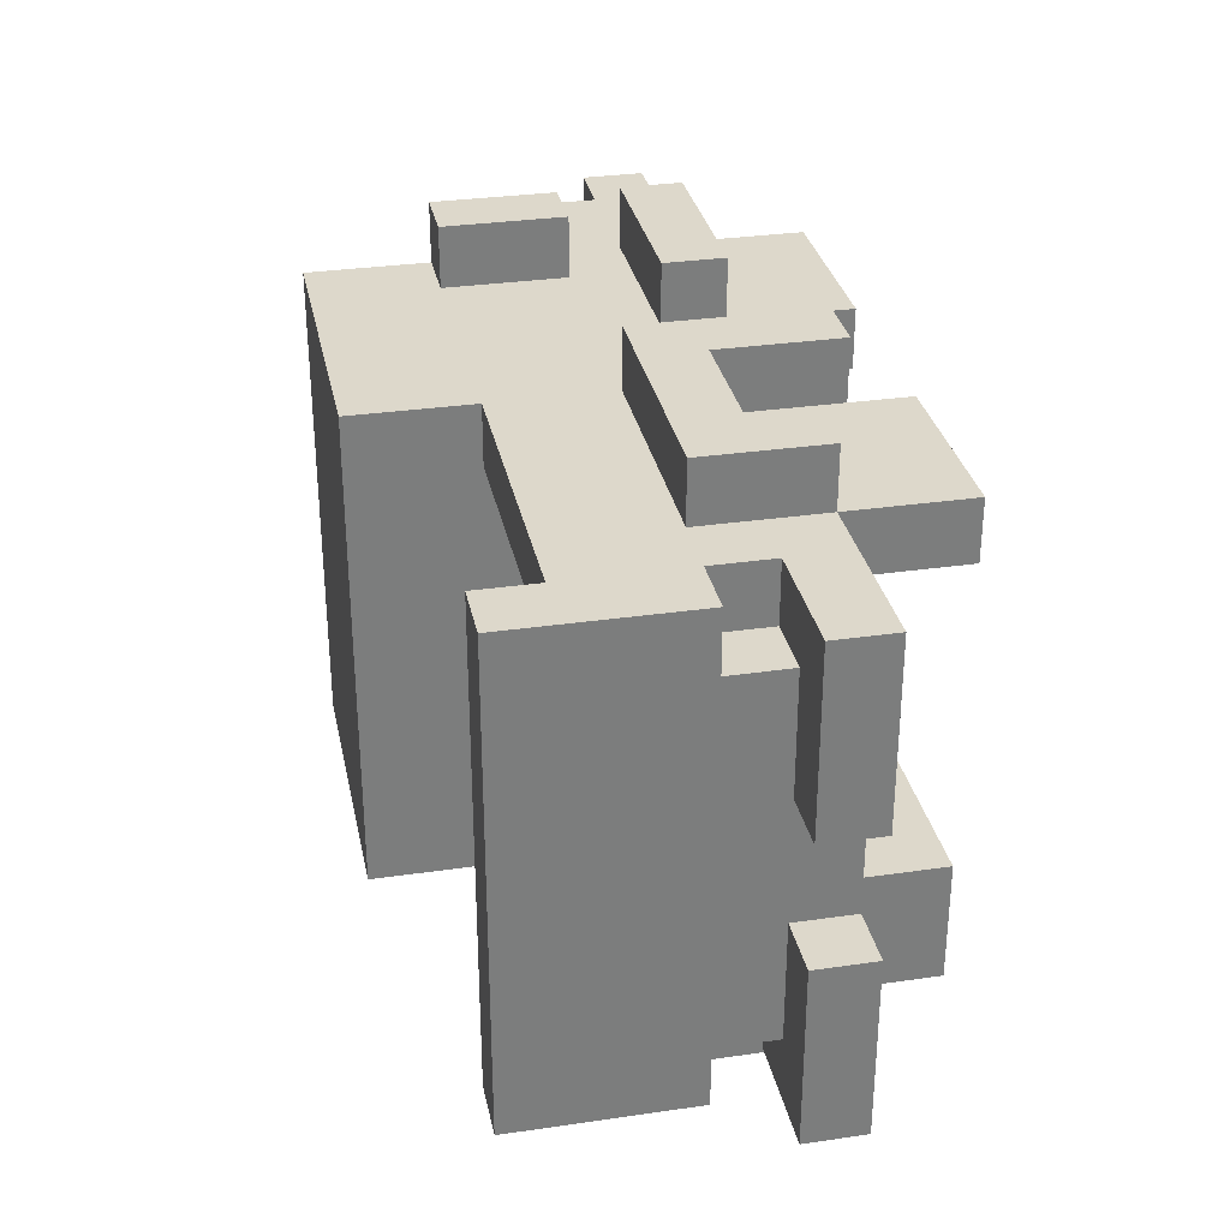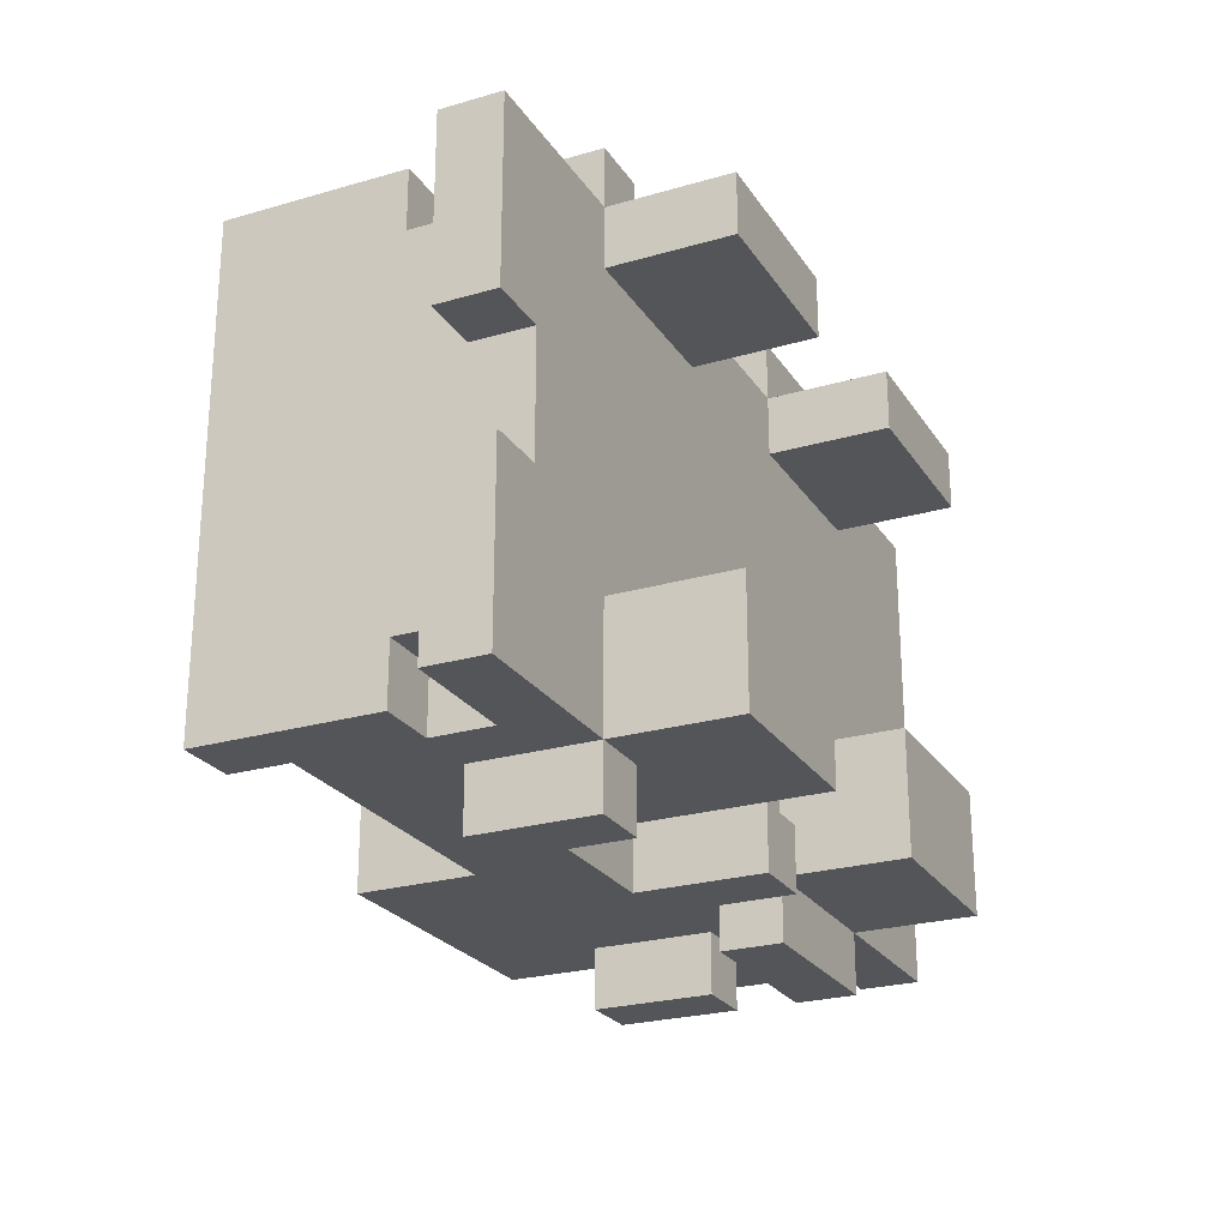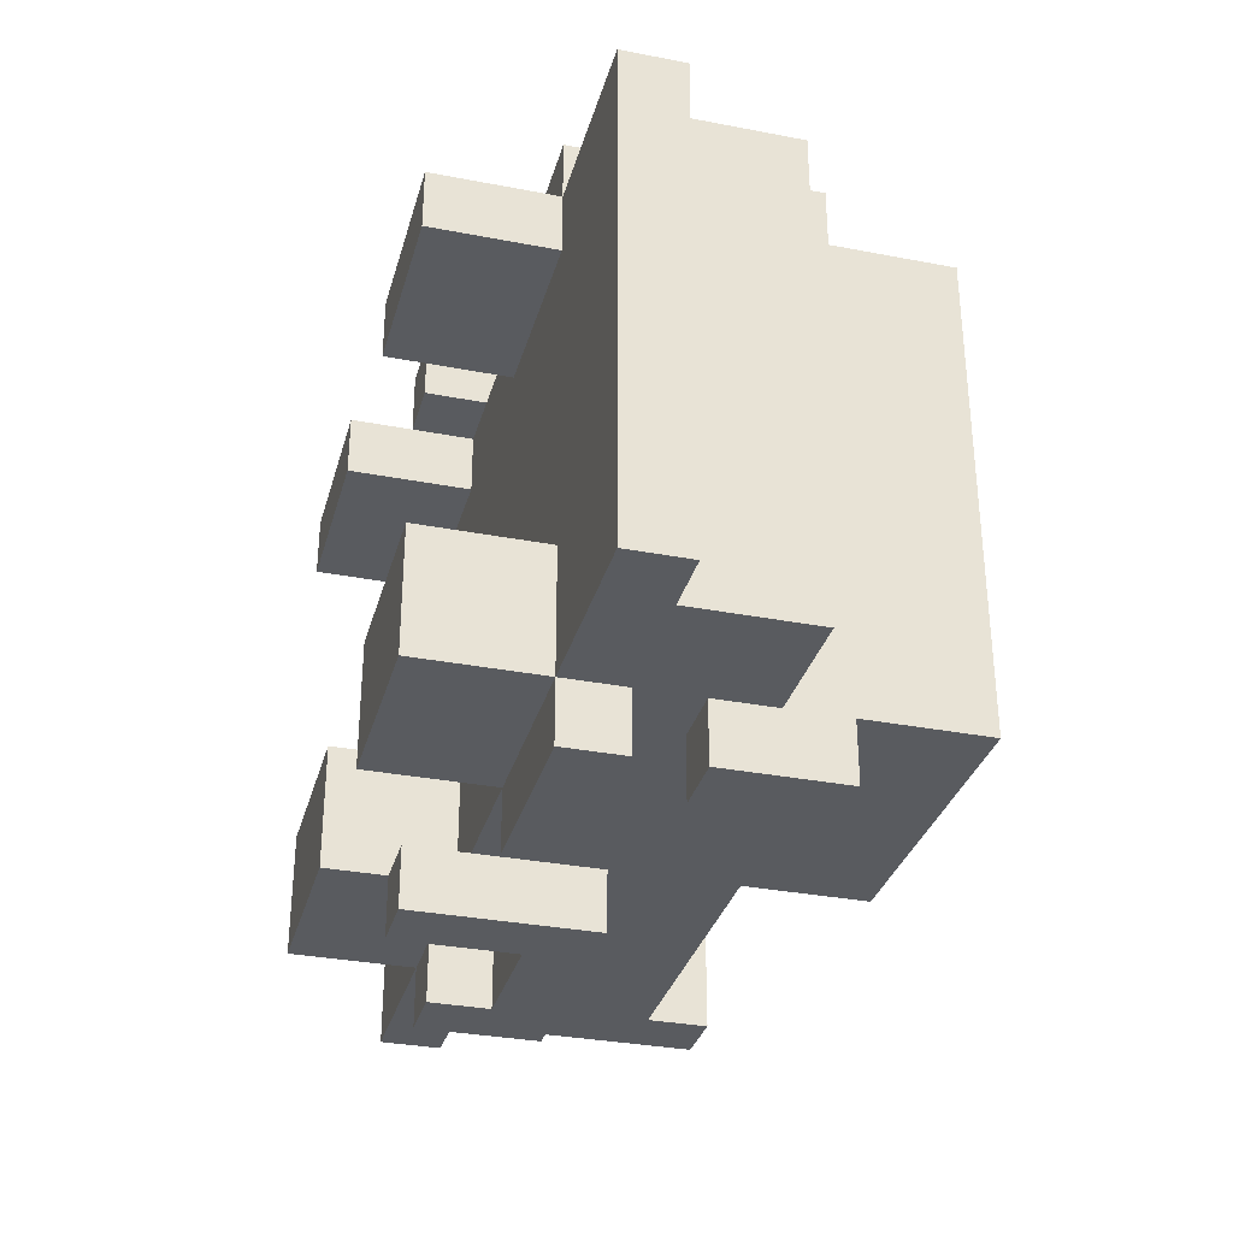
<metadata>
{"format":"obj","ext":"obj","renderer":"f3d","projection":"perspective","resolution":1024,"background":"white","views":[{"elev":31.4,"azim":-101.6,"up":"+Z"},{"elev":-24.6,"azim":-64.5,"up":"+Z"},{"elev":-32.5,"azim":75.0,"up":"+Z"}]}
</metadata>
<code>
g truck
v -7.5 2 4.5
v -7.5 2 1.5
v -7.5 2 -0.5
v -7.5 2 -3.5
v -7.5 3 4.5
v -7.5 3 1.5
v -7.5 3 -0.5
v -7.5 3 -3.5
v -6.5 2 1.5
v -6.5 2 -0.5
v -6.5 3 3.5
v -6.5 3 1.5
v -6.5 3 -0.5
v -6.5 3 -2.5
v -6.5 4 4.5
v -6.5 4 3.5
v -6.5 4 -2.5
v -6.5 4 -3.5
v -6.5 7 4.5
v -6.5 7 -3.5
v -5.5 3 4.5
v -5.5 3 3.5
v -5.5 3 -2.5
v -5.5 3 -3.5
v -5.5 4 4.5
v -5.5 4 3.5
v -5.5 4 -2.5
v -5.5 4 -3.5
v -4.5 0 4.5
v -4.5 0 3.5
v -4.5 0 -1.5
v -4.5 0 -3.5
v -4.5 2 5.5
v -4.5 2 4.5
v -4.5 2 3.5
v -4.5 2 -1.5
v -4.5 2 -3.5
v -4.5 2 -4.5
v -4.5 4 5.5
v -4.5 4 4.5
v -4.5 4 -3.5
v -4.5 4 -4.5
v -1.5 1 5.5
v -1.5 1 4.5
v -1.5 1 -3.5
v -1.5 1 -4.5
v -1.5 3 5.5
v -1.5 3 4.5
v -1.5 3 -3.5
v -1.5 3 -4.5
v -0.5 3 2.5
v -0.5 3 -1.5
v -0.5 4 3.5
v -0.5 4 2.5
v -0.5 4 -1.5
v -0.5 4 -2.5
v -0.5 5 3.5
v -0.5 5 -2.5
v -0.5 6 4.5
v -0.5 6 3.5
v -0.5 6 -2.5
v -0.5 6 -3.5
v -0.5 7 3.5
v -0.5 7 -2.5
v -0.5 8 4.5
v -0.5 8 -3.5
v 1.5 0 4.5
v 1.5 0 3.5
v 1.5 0 -1.5
v 1.5 0 -3.5
v 1.5 2 5.5
v 1.5 2 4.5
v 1.5 2 3.5
v 1.5 2 -1.5
v 1.5 2 -3.5
v 1.5 2 -4.5
v 1.5 3 5.5
v 1.5 3 4.5
v 1.5 3 -3.5
v 1.5 3 -4.5
v 3.5 4 5.5
v 3.5 4 4.5
v 3.5 4 -3.5
v 3.5 4 -4.5
v 3.5 5 4.5
v 3.5 5 -3.5
v 3.5 6 5.5
v 3.5 6 4.5
v 3.5 6 -3.5
v 3.5 6 -4.5
v -5.5 3 2.5
v -5.5 3 -1.5
v -5.5 4 3.5
v -5.5 4 2.5
v -5.5 4 -1.5
v -5.5 4 -2.5
v -5.5 6 4.5
v -5.5 6 3.5
v -5.5 6 -2.5
v -5.5 6 -3.5
v -5.5 7 4.5
v -5.5 7 -3.5
v -3.5 2 5.5
v -3.5 2 4.5
v -3.5 2 -3.5
v -3.5 2 -4.5
v -3.5 3 5.5
v -3.5 3 4.5
v -3.5 3 -3.5
v -3.5 3 -4.5
v -1.5 0 4.5
v -1.5 0 3.5
v -1.5 0 -1.5
v -1.5 0 -3.5
v -1.5 1 4.5
v -1.5 1 -3.5
v -1.5 2 4.5
v -1.5 2 3.5
v -1.5 2 -1.5
v -1.5 2 -3.5
v -0.5 1 5.5
v -0.5 1 4.5
v -0.5 1 -3.5
v -0.5 1 -4.5
v -0.5 2 4.5
v -0.5 2 -3.5
v -0.5 4 5.5
v -0.5 4 4.5
v -0.5 4 -3.5
v -0.5 4 -4.5
v 4.5 0 4.5
v 4.5 0 3.5
v 4.5 0 -1.5
v 4.5 0 -3.5
v 4.5 2 5.5
v 4.5 2 4.5
v 4.5 2 3.5
v 4.5 2 -1.5
v 4.5 2 -3.5
v 4.5 2 -4.5
v 4.5 3 5.5
v 4.5 3 4.5
v 4.5 3 -3.5
v 4.5 3 -4.5
v 4.5 4 5.5
v 4.5 4 4.5
v 4.5 4 -3.5
v 4.5 4 -4.5
v 4.5 5 4.5
v 4.5 5 3.5
v 4.5 5 -2.5
v 4.5 5 -3.5
v 4.5 6 5.5
v 4.5 6 4.5
v 4.5 6 -3.5
v 4.5 6 -4.5
v 4.5 7 3.5
v 4.5 7 -2.5
v 4.5 8 4.5
v 4.5 8 -3.5
v 6.5 3 4.5
v 6.5 3 -3.5
v 6.5 4 4.5
v 6.5 4 3.5
v 6.5 4 -2.5
v 6.5 4 -3.5
v 6.5 5 4.5
v 6.5 5 3.5
v 6.5 5 -2.5
v 6.5 5 -3.5
v 7.5 2 4.5
v 7.5 2 -3.5
v 7.5 3 4.5
v 7.5 3 -3.5
v -4.5 2 5.5
v -4.5 4 5.5
v -3.5 2 5.5
v -3.5 3 5.5
v -1.5 1 5.5
v -1.5 3 5.5
v -0.5 1 5.5
v -0.5 4 5.5
v 1.5 2 5.5
v 1.5 3 5.5
v 3.5 4 5.5
v 3.5 6 5.5
v 4.5 2 5.5
v 4.5 3 5.5
v 4.5 4 5.5
v 4.5 6 5.5
v -7.5 2 4.5
v -7.5 3 4.5
v -6.5 4 4.5
v -6.5 7 4.5
v -5.5 2 4.5
v -5.5 3 4.5
v -5.5 4 4.5
v -5.5 6 4.5
v -5.5 7 4.5
v -4.5 0 4.5
v -4.5 2 4.5
v -4.5 4 4.5
v -3.5 1 4.5
v -3.5 2 4.5
v -3.5 3 4.5
v -2.5 1 4.5
v -2.5 2 4.5
v -1.5 0 4.5
v -1.5 1 4.5
v -1.5 3 4.5
v -0.5 2 4.5
v -0.5 4 4.5
v -0.5 6 4.5
v -0.5 8 4.5
v 0.5 5 4.5
v 0.5 7 4.5
v 1.5 0 4.5
v 1.5 2 4.5
v 1.5 3 4.5
v 2.5 1 4.5
v 2.5 2 4.5
v 3.5 1 4.5
v 3.5 2 4.5
v 3.5 4 4.5
v 3.5 5 4.5
v 3.5 6 4.5
v 3.5 7 4.5
v 4.5 0 4.5
v 4.5 2 4.5
v 4.5 3 4.5
v 4.5 4 4.5
v 4.5 5 4.5
v 4.5 6 4.5
v 4.5 8 4.5
v 5.5 4 4.5
v 5.5 5 4.5
v 6.5 2 4.5
v 6.5 3 4.5
v 6.5 4 4.5
v 6.5 5 4.5
v 7.5 2 4.5
v 7.5 3 4.5
v -6.5 3 3.5
v -6.5 4 3.5
v -5.5 3 3.5
v -5.5 4 3.5
v -7.5 2 -0.5
v -7.5 3 -0.5
v -6.5 2 -0.5
v -6.5 3 -0.5
v -5.5 3 -1.5
v -5.5 4 -1.5
v -4.5 0 -1.5
v -4.5 2 -1.5
v -1.5 0 -1.5
v -1.5 2 -1.5
v -0.5 3 -1.5
v -0.5 4 -1.5
v 1.5 0 -1.5
v 1.5 2 -1.5
v 4.5 0 -1.5
v 4.5 2 -1.5
v -5.5 4 -2.5
v -5.5 6 -2.5
v -0.5 4 -2.5
v -0.5 5 -2.5
v -0.5 6 -2.5
v -1.5 1 -3.5
v -1.5 2 -3.5
v -0.5 1 -3.5
v -0.5 2 -3.5
v -1.5 1 4.5
v -1.5 2 4.5
v -0.5 1 4.5
v -0.5 2 4.5
v -5.5 4 3.5
v -5.5 6 3.5
v -4.5 0 3.5
v -4.5 2 3.5
v -3.5 1 3.5
v -3.5 2 3.5
v -2.5 1 3.5
v -2.5 2 3.5
v -1.5 0 3.5
v -1.5 2 3.5
v -0.5 4 3.5
v -0.5 5 3.5
v -0.5 6 3.5
v 1.5 0 3.5
v 1.5 2 3.5
v 2.5 1 3.5
v 2.5 2 3.5
v 3.5 1 3.5
v 3.5 2 3.5
v 4.5 0 3.5
v 4.5 2 3.5
v -5.5 3 2.5
v -5.5 4 2.5
v -0.5 3 2.5
v -0.5 4 2.5
v -7.5 2 1.5
v -7.5 3 1.5
v -6.5 2 1.5
v -6.5 3 1.5
v -6.5 3 -2.5
v -6.5 4 -2.5
v -5.5 3 -2.5
v -5.5 4 -2.5
v -7.5 2 -3.5
v -7.5 3 -3.5
v -6.5 4 -3.5
v -6.5 7 -3.5
v -5.5 2 -3.5
v -5.5 3 -3.5
v -5.5 4 -3.5
v -5.5 6 -3.5
v -5.5 7 -3.5
v -4.5 0 -3.5
v -4.5 2 -3.5
v -4.5 4 -3.5
v -3.5 1 -3.5
v -3.5 2 -3.5
v -3.5 3 -3.5
v -2.5 1 -3.5
v -2.5 2 -3.5
v -1.5 0 -3.5
v -1.5 1 -3.5
v -1.5 3 -3.5
v -0.5 2 -3.5
v -0.5 4 -3.5
v -0.5 6 -3.5
v -0.5 8 -3.5
v 0.5 5 -3.5
v 0.5 7 -3.5
v 1.5 0 -3.5
v 1.5 2 -3.5
v 1.5 3 -3.5
v 2.5 1 -3.5
v 2.5 2 -3.5
v 3.5 1 -3.5
v 3.5 2 -3.5
v 3.5 4 -3.5
v 3.5 5 -3.5
v 3.5 6 -3.5
v 3.5 7 -3.5
v 4.5 0 -3.5
v 4.5 2 -3.5
v 4.5 3 -3.5
v 4.5 4 -3.5
v 4.5 5 -3.5
v 4.5 6 -3.5
v 4.5 8 -3.5
v 5.5 4 -3.5
v 5.5 5 -3.5
v 6.5 2 -3.5
v 6.5 3 -3.5
v 6.5 4 -3.5
v 6.5 5 -3.5
v 7.5 2 -3.5
v 7.5 3 -3.5
v -4.5 2 -4.5
v -4.5 4 -4.5
v -3.5 2 -4.5
v -3.5 3 -4.5
v -1.5 1 -4.5
v -1.5 3 -4.5
v -0.5 1 -4.5
v -0.5 4 -4.5
v 1.5 2 -4.5
v 1.5 3 -4.5
v 3.5 4 -4.5
v 3.5 6 -4.5
v 4.5 2 -4.5
v 4.5 3 -4.5
v 4.5 4 -4.5
v 4.5 6 -4.5
v -4.5 0 4.5
v -1.5 0 4.5
v 1.5 0 4.5
v 4.5 0 4.5
v -4.5 0 3.5
v -1.5 0 3.5
v 1.5 0 3.5
v 4.5 0 3.5
v -4.5 0 -1.5
v -1.5 0 -1.5
v 1.5 0 -1.5
v 4.5 0 -1.5
v -4.5 0 -3.5
v -1.5 0 -3.5
v 1.5 0 -3.5
v 4.5 0 -3.5
v -1.5 1 5.5
v -0.5 1 5.5
v -1.5 1 4.5
v -0.5 1 4.5
v -1.5 1 -3.5
v -0.5 1 -3.5
v -1.5 1 -4.5
v -0.5 1 -4.5
v -4.5 2 5.5
v -3.5 2 5.5
v 1.5 2 5.5
v 4.5 2 5.5
v -7.5 2 4.5
v -5.5 2 4.5
v -4.5 2 4.5
v -3.5 2 4.5
v -1.5 2 4.5
v -0.5 2 4.5
v 1.5 2 4.5
v 2.5 2 4.5
v 3.5 2 4.5
v 4.5 2 4.5
v 6.5 2 4.5
v 7.5 2 4.5
v -4.5 2 3.5
v -3.5 2 3.5
v -2.5 2 3.5
v -1.5 2 3.5
v 1.5 2 3.5
v 2.5 2 3.5
v 3.5 2 3.5
v 4.5 2 3.5
v -7.5 2 1.5
v -6.5 2 1.5
v -5.5 2 1.5
v -7.5 2 -0.5
v -6.5 2 -0.5
v -5.5 2 -0.5
v -4.5 2 -1.5
v -1.5 2 -1.5
v 1.5 2 -1.5
v 4.5 2 -1.5
v -7.5 2 -3.5
v -5.5 2 -3.5
v -4.5 2 -3.5
v -3.5 2 -3.5
v -1.5 2 -3.5
v -0.5 2 -3.5
v 1.5 2 -3.5
v 2.5 2 -3.5
v 3.5 2 -3.5
v 4.5 2 -3.5
v 6.5 2 -3.5
v 7.5 2 -3.5
v -4.5 2 -4.5
v -3.5 2 -4.5
v 1.5 2 -4.5
v 4.5 2 -4.5
v -3.5 3 5.5
v -1.5 3 5.5
v -3.5 3 4.5
v -1.5 3 4.5
v -3.5 3 -3.5
v -1.5 3 -3.5
v -3.5 3 -4.5
v -1.5 3 -4.5
v 3.5 4 5.5
v 4.5 4 5.5
v -6.5 4 4.5
v -5.5 4 4.5
v 3.5 4 4.5
v 4.5 4 4.5
v -6.5 4 3.5
v -5.5 4 3.5
v -6.5 4 -2.5
v -5.5 4 -2.5
v -6.5 4 -3.5
v -5.5 4 -3.5
v 3.5 4 -3.5
v 4.5 4 -3.5
v 3.5 4 -4.5
v 4.5 4 -4.5
v 1.5 3 5.5
v 4.5 3 5.5
v -7.5 3 4.5
v -5.5 3 4.5
v 1.5 3 4.5
v 4.5 3 4.5
v 6.5 3 4.5
v 7.5 3 4.5
v -6.5 3 3.5
v -5.5 3 3.5
v -5.5 3 2.5
v -0.5 3 2.5
v -7.5 3 1.5
v -6.5 3 1.5
v -7.5 3 -0.5
v -6.5 3 -0.5
v -5.5 3 -1.5
v -0.5 3 -1.5
v -6.5 3 -2.5
v -5.5 3 -2.5
v -7.5 3 -3.5
v -5.5 3 -3.5
v 1.5 3 -3.5
v 4.5 3 -3.5
v 6.5 3 -3.5
v 7.5 3 -3.5
v 1.5 3 -4.5
v 4.5 3 -4.5
v -4.5 4 5.5
v -0.5 4 5.5
v -4.5 4 4.5
v -0.5 4 4.5
v -5.5 4 3.5
v -0.5 4 3.5
v -5.5 4 2.5
v -0.5 4 2.5
v -5.5 4 -1.5
v -0.5 4 -1.5
v -5.5 4 -2.5
v -0.5 4 -2.5
v -4.5 4 -3.5
v -0.5 4 -3.5
v -4.5 4 -4.5
v -0.5 4 -4.5
v 4.5 5 4.5
v 5.5 5 4.5
v 6.5 5 4.5
v 4.5 5 3.5
v 5.5 5 3.5
v 6.5 5 3.5
v 4.5 5 -2.5
v 5.5 5 -2.5
v 6.5 5 -2.5
v 4.5 5 -3.5
v 5.5 5 -3.5
v 6.5 5 -3.5
v 3.5 6 5.5
v 4.5 6 5.5
v -5.5 6 4.5
v -0.5 6 4.5
v 3.5 6 4.5
v 4.5 6 4.5
v -5.5 6 3.5
v -0.5 6 3.5
v -5.5 6 -2.5
v -0.5 6 -2.5
v -5.5 6 -3.5
v -0.5 6 -3.5
v 3.5 6 -3.5
v 4.5 6 -3.5
v 3.5 6 -4.5
v 4.5 6 -4.5
v -6.5 7 4.5
v -5.5 7 4.5
v -6.5 7 -3.5
v -5.5 7 -3.5
v -0.5 8 4.5
v 4.5 8 4.5
v -0.5 8 -3.5
v 4.5 8 -3.5
f 5 2 1
f 6 2 5
f 7 4 3
f 8 4 7
f 12 10 9
f 13 10 12
f 16 12 11
f 16 14 13
f 16 13 12
f 17 14 16
f 19 16 15
f 19 18 17
f 19 17 16
f 20 18 19
f 25 22 21
f 26 22 25
f 27 24 23
f 28 24 27
f 34 30 29
f 35 30 34
f 36 32 31
f 37 32 36
f 39 34 33
f 40 34 39
f 41 38 37
f 42 38 41
f 47 44 43
f 48 44 47
f 49 46 45
f 50 46 49
f 54 52 51
f 55 52 54
f 57 54 53
f 57 56 55
f 57 55 54
f 58 56 57
f 60 58 57
f 61 58 60
f 63 61 60
f 63 60 59
f 64 62 61
f 64 61 63
f 65 63 59
f 65 64 63
f 66 62 64
f 66 64 65
f 72 68 67
f 73 68 72
f 74 70 69
f 75 70 74
f 77 72 71
f 78 72 77
f 79 76 75
f 80 76 79
f 85 82 81
f 86 84 83
f 87 85 81
f 88 85 87
f 89 84 86
f 90 84 89
f 91 92 94
f 94 92 95
f 93 94 98
f 95 96 98
f 94 95 98
f 98 96 99
f 97 98 101
f 99 100 101
f 98 99 101
f 101 100 102
f 103 104 107
f 107 104 108
f 105 106 109
f 109 106 110
f 111 112 115
f 113 114 116
f 115 112 117
f 117 112 118
f 113 116 119
f 119 116 120
f 121 122 125
f 123 124 126
f 121 125 127
f 127 125 128
f 126 124 129
f 129 124 130
f 131 132 136
f 136 132 137
f 133 134 138
f 138 134 139
f 135 136 141
f 141 136 142
f 139 140 143
f 143 140 144
f 145 146 149
f 147 148 152
f 145 149 153
f 149 150 153
f 153 150 154
f 151 152 155
f 152 148 155
f 155 148 156
f 150 151 157
f 154 150 157
f 151 155 158
f 157 151 158
f 154 157 159
f 157 158 159
f 158 155 160
f 159 158 160
f 161 162 163
f 163 162 164
f 164 162 165
f 165 162 166
f 163 164 167
f 164 165 168
f 167 164 168
f 165 166 169
f 168 165 169
f 169 166 170
f 171 172 173
f 173 172 174
f 177 176 175
f 178 176 177
f 180 176 178
f 181 180 179
f 182 176 180
f 182 180 181
f 187 184 183
f 188 184 187
f 189 186 185
f 190 186 189
f 195 192 191
f 196 192 195
f 197 194 193
f 198 194 197
f 199 194 198
f 201 196 195
f 201 197 196
f 201 198 197
f 202 198 201
f 203 201 200
f 204 201 203
f 206 203 200
f 206 204 203
f 207 205 204
f 207 204 206
f 208 206 200
f 208 207 206
f 209 207 208
f 210 205 207
f 210 207 209
f 212 198 202
f 213 198 212
f 215 213 212
f 215 214 213
f 215 212 211
f 216 214 215
f 218 215 211
f 219 215 218
f 220 218 217
f 221 218 220
f 222 220 217
f 222 221 220
f 223 221 222
f 224 215 219
f 225 216 215
f 225 215 224
f 226 216 225
f 227 214 216
f 227 216 226
f 228 223 222
f 228 222 217
f 229 223 228
f 230 224 219
f 231 224 230
f 233 227 226
f 234 214 227
f 234 227 233
f 235 232 231
f 235 231 230
f 235 230 229
f 236 232 235
f 237 235 229
f 238 235 237
f 239 236 235
f 239 235 238
f 240 236 239
f 241 238 237
f 242 238 241
f 245 244 243
f 246 244 245
f 249 248 247
f 250 248 249
f 255 254 253
f 256 254 255
f 257 252 251
f 258 252 257
f 261 260 259
f 262 260 261
f 265 264 263
f 266 264 265
f 267 264 266
f 270 269 268
f 271 269 270
f 272 273 274
f 274 273 275
f 278 279 280
f 280 279 281
f 278 280 282
f 280 281 282
f 282 281 283
f 278 282 284
f 282 283 284
f 284 283 285
f 276 277 286
f 286 277 287
f 287 277 288
f 289 290 291
f 291 290 292
f 289 291 293
f 291 292 293
f 293 292 294
f 289 293 295
f 293 294 295
f 295 294 296
f 297 298 299
f 299 298 300
f 301 302 303
f 303 302 304
f 305 306 307
f 307 306 308
f 309 310 313
f 313 310 314
f 311 312 315
f 315 312 316
f 316 312 317
f 313 314 319
f 314 315 319
f 315 316 319
f 319 316 320
f 318 319 321
f 321 319 322
f 318 321 324
f 321 322 324
f 322 323 325
f 324 322 325
f 318 324 326
f 324 325 326
f 326 325 327
f 325 323 328
f 327 325 328
f 320 316 330
f 330 316 331
f 330 331 333
f 331 332 333
f 329 330 333
f 333 332 334
f 329 333 336
f 336 333 337
f 335 336 338
f 338 336 339
f 335 338 340
f 338 339 340
f 340 339 341
f 337 333 342
f 333 334 343
f 342 333 343
f 343 334 344
f 334 332 345
f 344 334 345
f 340 341 346
f 335 340 346
f 346 341 347
f 337 342 348
f 348 342 349
f 344 345 351
f 345 332 352
f 351 345 352
f 349 350 353
f 348 349 353
f 347 348 353
f 353 350 354
f 347 353 355
f 355 353 356
f 353 354 357
f 356 353 357
f 357 354 358
f 355 356 359
f 359 356 360
f 361 362 363
f 363 362 364
f 364 362 366
f 365 366 367
f 366 362 368
f 367 366 368
f 369 370 373
f 373 370 374
f 371 372 375
f 375 372 376
f 381 378 377
f 382 378 381
f 383 380 379
f 384 380 383
f 389 386 385
f 390 386 389
f 391 388 387
f 392 388 391
f 395 394 393
f 396 394 395
f 399 398 397
f 400 398 399
f 407 402 401
f 408 402 407
f 411 404 403
f 412 404 411
f 413 404 412
f 414 404 413
f 417 407 406
f 420 410 409
f 420 411 410
f 421 411 420
f 424 415 414
f 425 406 405
f 426 406 425
f 427 424 423
f 427 406 426
f 427 419 418
f 427 423 422
f 427 418 417
f 427 417 406
f 427 422 421
f 427 421 420
f 427 420 419
f 429 427 426
f 430 424 427
f 430 427 429
f 431 424 430
f 432 424 431
f 433 424 432
f 434 415 424
f 434 424 433
f 435 429 428
f 435 430 429
f 436 431 430
f 436 430 435
f 437 431 436
f 439 433 432
f 440 433 439
f 441 433 440
f 444 415 434
f 445 416 415
f 445 415 444
f 446 416 445
f 447 438 437
f 448 438 447
f 449 443 442
f 449 444 443
f 449 442 441
f 450 444 449
f 453 452 451
f 454 452 453
f 457 456 455
f 458 456 457
f 463 460 459
f 464 460 463
f 465 462 461
f 466 462 465
f 469 468 467
f 470 468 469
f 473 472 471
f 474 472 473
f 475 476 479
f 479 476 480
f 477 478 483
f 483 478 484
f 477 483 487
f 487 483 488
f 485 486 491
f 491 486 492
f 489 490 493
f 489 493 495
f 493 494 495
f 495 494 496
f 481 482 499
f 499 482 500
f 497 498 501
f 501 498 502
f 503 504 505
f 505 504 506
f 507 508 509
f 509 508 510
f 511 512 513
f 513 512 514
f 515 516 517
f 517 516 518
f 519 520 522
f 520 521 523
f 522 520 523
f 523 521 524
f 522 523 525
f 523 524 525
f 525 524 526
f 526 524 527
f 525 526 528
f 526 527 529
f 528 526 529
f 529 527 530
f 531 532 535
f 535 532 536
f 533 534 537
f 537 534 538
f 539 540 541
f 541 540 542
f 543 544 545
f 545 544 546
f 547 548 549
f 549 548 550
f 551 552 553
f 553 552 554

</code>
